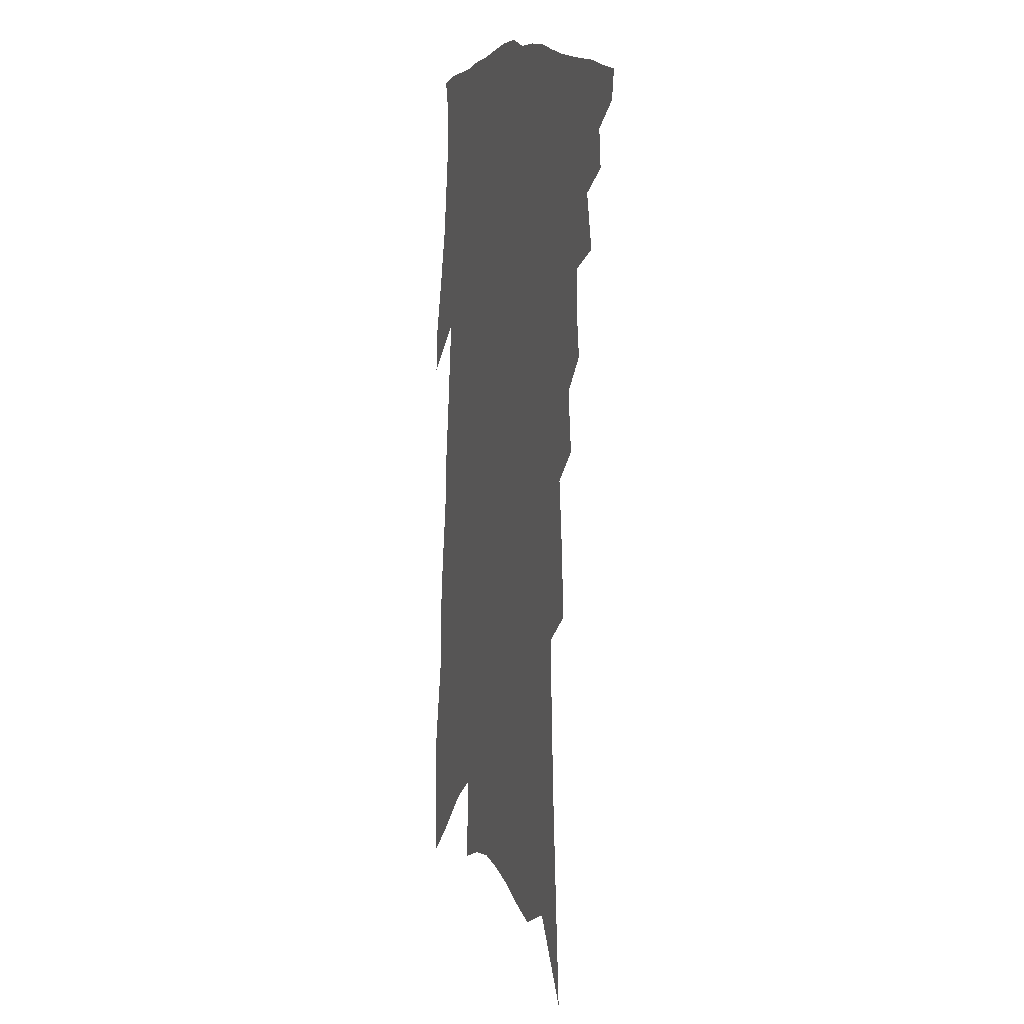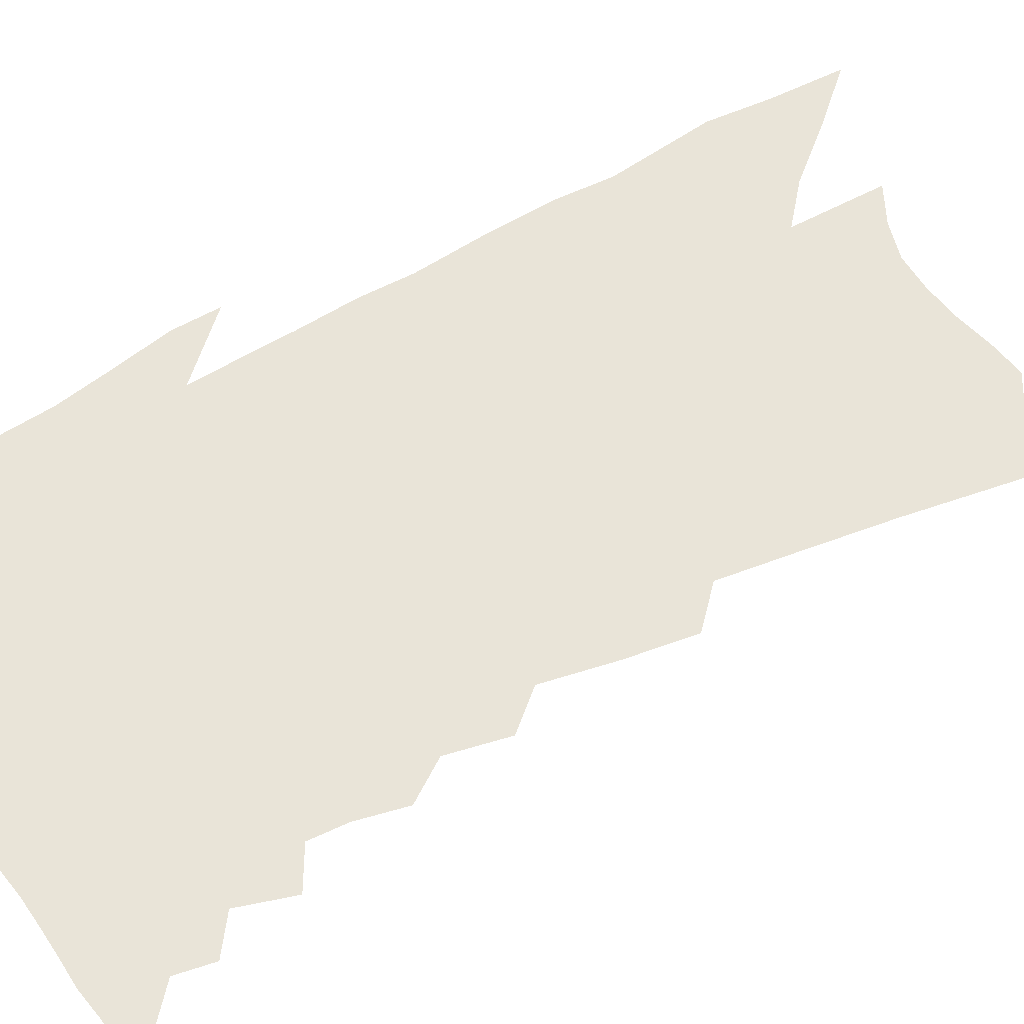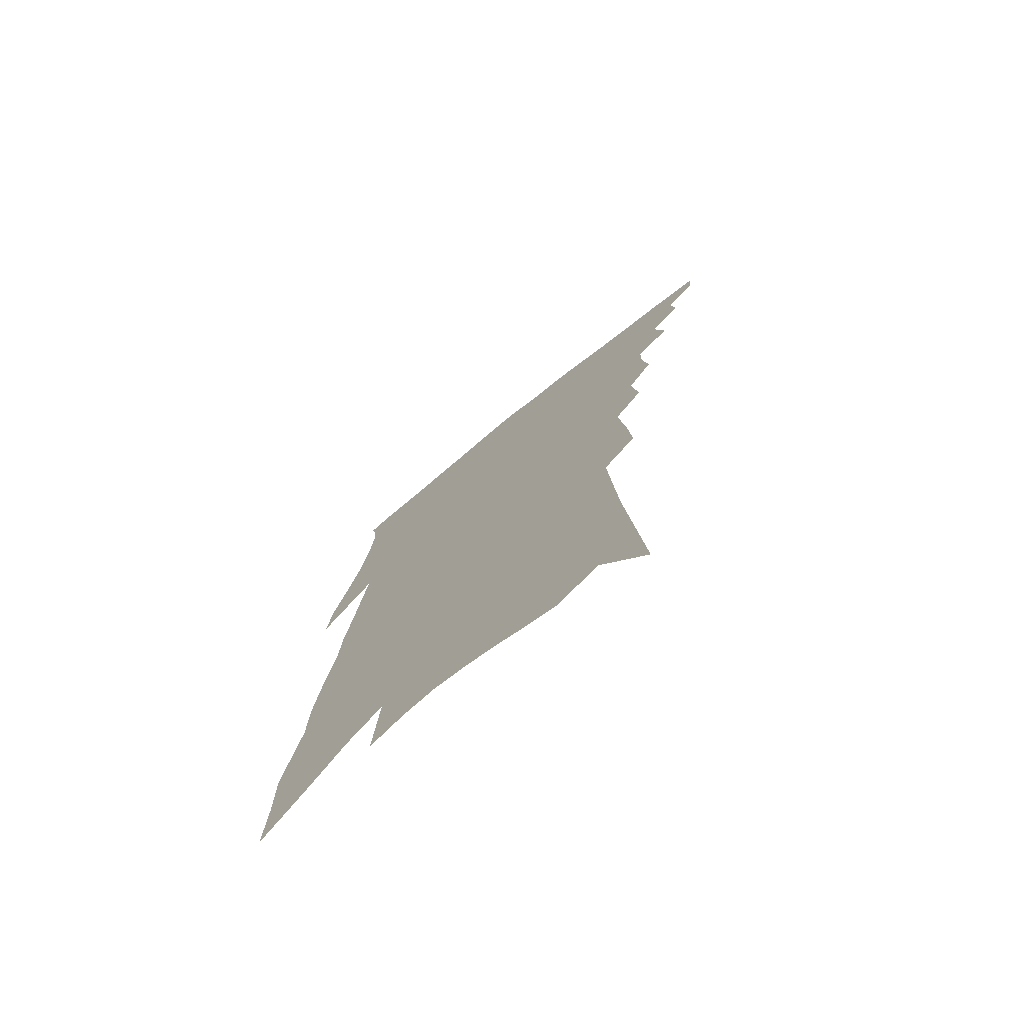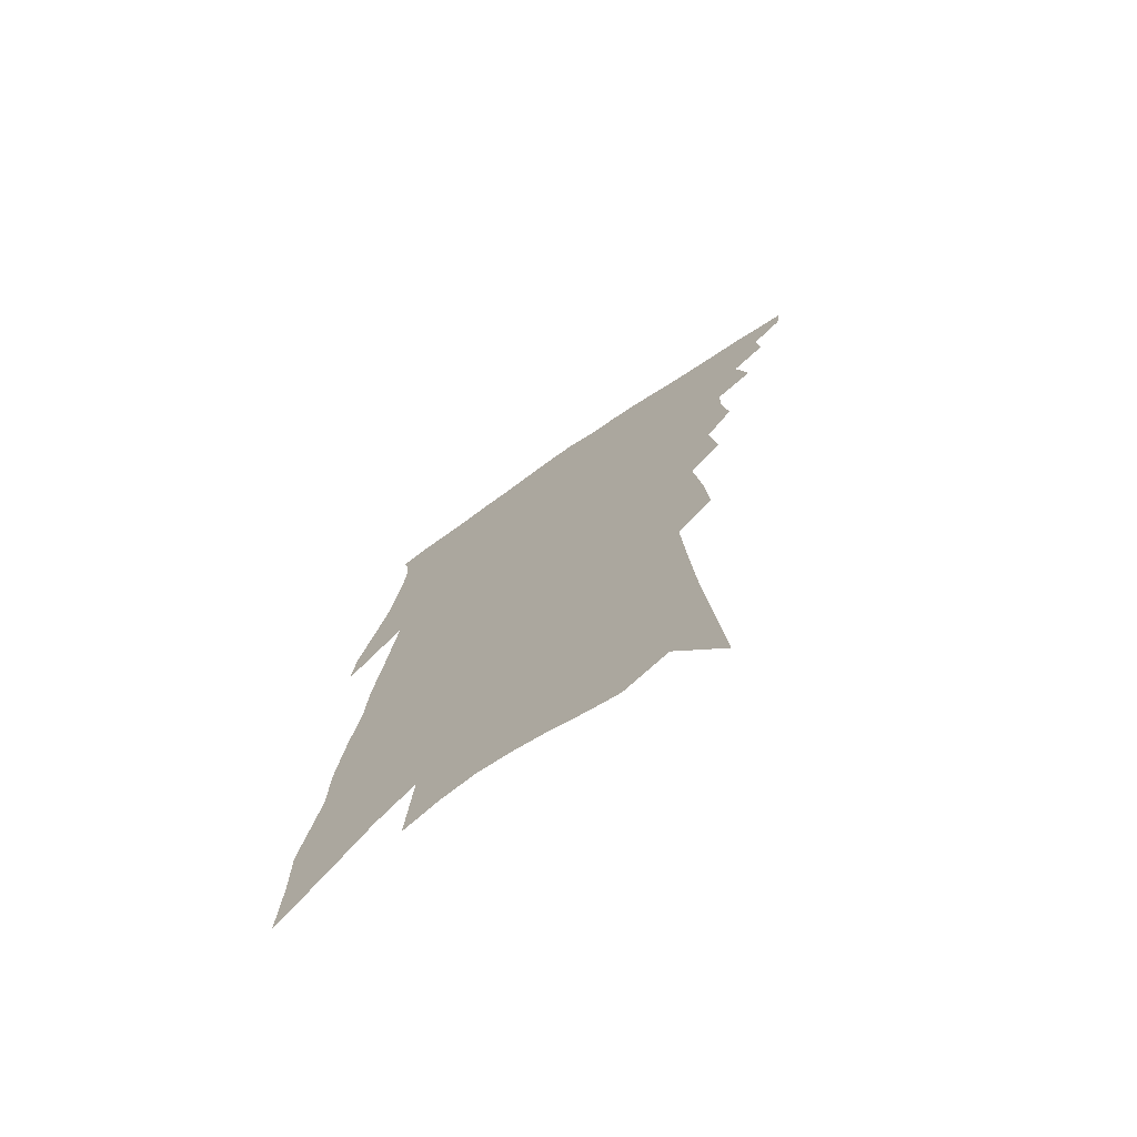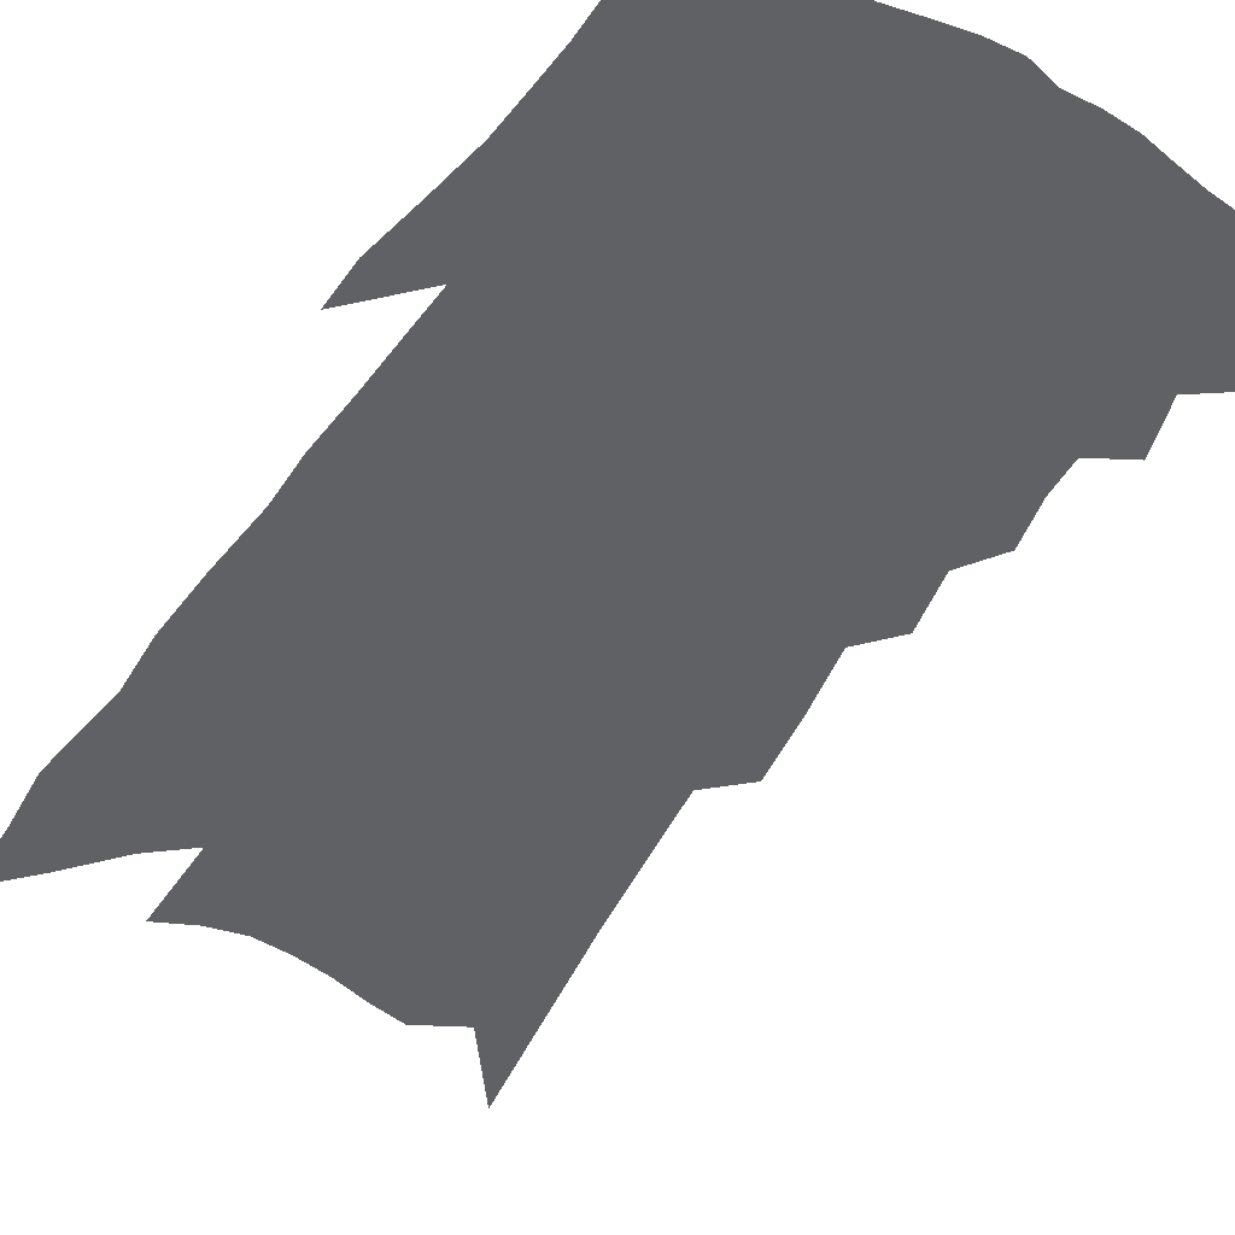
<metadata>
{"format":"obj","ext":"obj","renderer":"f3d","projection":"perspective","resolution":1024,"background":"white","views":[{"elev":6.3,"azim":-108.8,"up":"+Y"},{"elev":60.3,"azim":-114.2,"up":"+Z"},{"elev":-75.2,"azim":-140.5,"up":"+Y"},{"elev":-73.4,"azim":-144.8,"up":"+Y"},{"elev":-47.7,"azim":152.3,"up":"+Z"}]}
</metadata>
<code>
v 496.6 388 0
v 495.3 396.6 0
v 505.3 369.3 0
v 506.5 380.7 0
v 505.8 389.8 0
v 503.8 398.5 0
v 512.5 346.1 0
v 516.2 362.6 0
v 516.7 373.6 0
v 515.4 382.5 0
v 514.1 391.3 0
v 512.3 400.8 0
v 522.6 314.3 0
v 524.6 329 0
v 524.4 340.6 0
v 525.4 353.9 0
v 526.3 365.9 0
v 525.8 375.6 0
v 524.3 384.2 0
v 522.7 393 0
v 521.1 402.1 0
v 529.1 285.3 0
v 531.4 303.4 0
v 532.2 317.2 0
v 536.7 337 0
v 534.8 345.4 0
v 536 358.3 0
v 535.3 367.7 0
v 534.3 376.8 0
v 533.2 385.6 0
v 531.8 394.2 0
v 529.8 403.5 0
v 535.5 233.3 0
v 536.8 253.9 0
v 539.2 275.5 0
v 541.3 294.3 0
v 542.2 309.3 0
v 544.3 325.7 0
v 545.6 339.8 0
v 544.5 348.7 0
v 545.4 360.8 0
v 544.3 369.4 0
v 543.2 378.3 0
v 541.9 387.1 0
v 540.3 395.9 0
v 538.5 405.2 0
v 538.8 108 0
v 541.6 142.8 0
v 544.2 174.5 0
v 545.7 200.7 0
v 547 224.2 0
v 548.8 247.3 0
v 549.3 265.2 0
v 550.8 284.1 0
v 551.4 299.2 0
v 553.2 316.3 0
v 553.6 328.6 0
v 554 340.9 0
v 554.1 351.9 0
v 554 361.9 0
v 553.3 370.9 0
v 551.8 379.6 0
v 550.7 388.4 0
v 549.1 397.6 0
v 547.2 407.4 0
v 554.8 132.7 0
v 556.9 165.3 0
v 558 192.3 0
v 557.6 211.4 0
v 558.9 235.2 0
v 560.2 256.8 0
v 560.3 272.8 0
v 560.5 288 0
v 561.6 304.6 0
v 562.4 319.2 0
v 562.9 332 0
v 563 343.2 0
v 563 353.6 0
v 563.2 364 0
v 562.3 372.2 0
v 561 380.8 0
v 559.8 389.7 0
v 557.9 399.6 0
v 555.9 409.9 0
v 569 126.2 0
v 568.2 148.9 0
v 568.9 177.5 0
v 569.1 201.1 0
v 569.2 222.5 0
v 569.7 243 0
v 570 261.4 0
v 570.1 277.3 0
v 570.7 294 0
v 571.2 309.3 0
v 571.2 321.1 0
v 571.6 333.8 0
v 571.7 345 0
v 571.5 354.5 0
v 571.4 364.6 0
v 570.7 373.1 0
v 569.8 381.7 0
v 569.1 390.4 0
v 567.5 399.7 0
v 564.9 411 0
v 579.8 129.1 0
v 579.9 160.7 0
v 579.7 185.1 0
v 579 203 0
v 579.6 230.5 0
v 579.2 244.8 0
v 579.4 263.7 0
v 579.4 280 0
v 579.7 296.1 0
v 580 311.2 0
v 580.3 324.5 0
v 579.9 333.9 0
v 580.1 345.8 0
v 580 355.7 0
v 579.9 365.2 0
v 579.4 373.9 0
v 578.7 382.6 0
v 577.9 391.3 0
v 576.4 400.7 0
v 574.3 411.2 0
v 590.8 133.2 0
v 590.4 165.2 0
v 589.8 189 0
v 589.1 208 0
v 589.1 229.8 0
v 588.6 245.4 0
v 588.6 266.5 0
v 588.6 283.3 0
v 588.5 298.1 0
v 588.5 311.5 0
v 588.7 325.8 0
v 588.8 336.8 0
v 588.8 347.7 0
v 588.7 357 0
v 588.5 366.1 0
v 588.3 374.8 0
v 587.8 383.3 0
v 586.9 392 0
v 585.2 402.1 0
v 583 414.1 0
v 601.8 135.9 0
v 600.8 167.2 0
v 599.9 190.9 0
v 599.2 214.7 0
v 598.6 231 0
v 598.1 249.5 0
v 597.7 267.6 0
v 597.5 283.7 0
v 597.3 299 0
v 597.1 312.9 0
v 597 326.1 0
v 597 336.6 0
v 597 347.6 0
v 596.9 356.9 0
v 597 366.6 0
v 596.9 375.4 0
v 596.5 383.9 0
v 595.6 393 0
v 594.4 402.5 0
v 592.4 414 0
v 612.7 137.3 0
v 611.2 167.3 0
v 610 191 0
v 609.3 210.5 0
v 608.2 231 0
v 607.3 251.8 0
v 606.7 269.8 0
v 606.4 283 0
v 605.9 299.4 0
v 605.6 312.7 0
v 605.3 325.9 0
v 605.3 337.7 0
v 605.2 347.7 0
v 605.2 357.7 0
v 605.3 367 0
v 605.4 375.9 0
v 605.2 384.3 0
v 604.9 392.9 0
v 603.7 402.6 0
v 602.4 412.8 0
v 623.8 135.4 0
v 622 163.5 0
v 620.6 187.3 0
v 619.4 208.1 0
v 617.8 230.5 0
v 616.6 250.6 0
v 616 266.9 0
v 615.2 282.9 0
v 614.8 297 0
v 614.3 310.9 0
v 614 323.6 0
v 613.5 337 0
v 613.3 347.8 0
v 613.4 357.4 0
v 613.5 367.2 0
v 613.7 376.1 0
v 613.7 384.4 0
v 613.8 392.9 0
v 613.5 401.7 0
v 612.6 411.4 0
v 635.3 131 0
v 633.1 159 0
v 631.4 182.9 0
v 629.6 205.7 0
v 627.8 227.5 0
v 626.3 247.6 0
v 625.9 262.8 0
v 624.3 281.1 0
v 623.9 294.7 0
v 623.2 308.6 0
v 622.8 321.3 0
v 622 335.3 0
v 621.4 347.5 0
v 621.7 356.6 0
v 621.8 366.1 0
v 621.9 376 0
v 622.5 384.8 0
v 622.7 392.6 0
v 622.7 401 0
v 621.7 410.8 0
v 645.5 150.3 0
v 643.5 174.3 0
v 641.7 196.6 0
v 638.7 221.5 0
v 637.3 240.5 0
v 636.4 257 0
v 634.9 274.9 0
v 633.6 290.8 0
v 632.3 306.4 0
v 631.3 320.6 0
v 630.9 332.6 0
v 630.2 345 0
v 629.8 356.2 0
v 629.8 365.9 0
v 630 375.7 0
v 630.4 384.3 0
v 630.8 392.4 0
v 631.2 400.6 0
v 631.5 409.3 0
v 659.9 136 0
v 656.5 163.8 0
v 653.9 188.1 0
v 651.5 210.7 0
v 649.5 231.1 0
v 647.6 250 0
v 646.4 266.9 0
v 644.1 285.2 0
v 642.3 301.4 0
v 641.2 315.8 0
v 640.4 328.9 0
v 639.4 341.8 0
v 638.3 354.5 0
v 637.7 365.9 0
v 638 375 0
v 638.3 384.1 0
v 638.8 392 0
v 639.4 400 0
v 640 409 0
v 674.3 122.9 0
v 673.2 144.8 0
v 673.3 164 0
v 667.1 194.7 0
v 666.6 212.5 0
v 663.9 233.4 0
v 660.2 255 0
v 659.1 271.3 0
v 656.4 289.5 0
v 654.4 305.6 0
v 652.3 321 0
v 649.9 336.1 0
v 648.9 348.9 0
v 647.5 361.5 0
v 646.6 372.9 0
v 646.1 383.2 0
v 646.8 391.5 0
v 647.4 399.3 0
v 648.5 408.7 0
v 670.9 304.5 0
v 669.5 318.9 0
v 664.5 337 0
v 660.1 353.8 0
v 658.1 366.8 0
v 656.2 379.2 0
v 655.3 390.1 0
v 655.6 398.7 0
v 657.5 406.9 0
f 4 5 1
f 1 5 2
f 5 6 2
f 8 9 3
f 3 9 4
f 9 10 4
f 4 10 5
f 10 11 5
f 5 11 6
f 11 12 6
f 15 16 7
f 7 16 8
f 16 17 8
f 8 17 9
f 17 18 9
f 9 18 10
f 18 19 10
f 10 19 11
f 19 20 11
f 11 20 12
f 20 21 12
f 23 24 13
f 13 24 14
f 24 25 14
f 14 25 15
f 25 26 15
f 15 26 16
f 26 27 16
f 16 27 17
f 27 28 17
f 17 28 18
f 28 29 18
f 18 29 19
f 29 30 19
f 19 30 20
f 30 31 20
f 20 31 21
f 31 32 21
f 35 36 22
f 22 36 23
f 36 37 23
f 23 37 24
f 37 38 24
f 24 38 25
f 38 39 25
f 25 39 26
f 39 40 26
f 26 40 27
f 40 41 27
f 27 41 28
f 41 42 28
f 28 42 29
f 42 43 29
f 29 43 30
f 43 44 30
f 30 44 31
f 44 45 31
f 31 45 32
f 45 46 32
f 51 52 33
f 33 52 34
f 52 53 34
f 34 53 35
f 53 54 35
f 35 54 36
f 54 55 36
f 36 55 37
f 55 56 37
f 37 56 38
f 56 57 38
f 38 57 39
f 57 58 39
f 39 58 40
f 58 59 40
f 40 59 41
f 59 60 41
f 41 60 42
f 60 61 42
f 42 61 43
f 61 62 43
f 43 62 44
f 62 63 44
f 44 63 45
f 63 64 45
f 45 64 46
f 64 65 46
f 47 66 48
f 66 67 48
f 48 67 49
f 67 68 49
f 49 68 50
f 68 69 50
f 50 69 51
f 69 70 51
f 51 70 52
f 70 71 52
f 52 71 53
f 71 72 53
f 53 72 54
f 72 73 54
f 54 73 55
f 73 74 55
f 55 74 56
f 74 75 56
f 56 75 57
f 75 76 57
f 57 76 58
f 76 77 58
f 58 77 59
f 77 78 59
f 59 78 60
f 78 79 60
f 60 79 61
f 79 80 61
f 61 80 62
f 80 81 62
f 62 81 63
f 81 82 63
f 63 82 64
f 82 83 64
f 64 83 65
f 83 84 65
f 85 86 66
f 66 86 67
f 86 87 67
f 67 87 68
f 87 88 68
f 68 88 69
f 88 89 69
f 69 89 70
f 89 90 70
f 70 90 71
f 90 91 71
f 71 91 72
f 91 92 72
f 72 92 73
f 92 93 73
f 73 93 74
f 93 94 74
f 74 94 75
f 94 95 75
f 75 95 76
f 95 96 76
f 76 96 77
f 96 97 77
f 77 97 78
f 97 98 78
f 78 98 79
f 98 99 79
f 79 99 80
f 99 100 80
f 80 100 81
f 100 101 81
f 81 101 82
f 101 102 82
f 82 102 83
f 102 103 83
f 83 103 84
f 103 104 84
f 85 105 86
f 105 106 86
f 86 106 87
f 106 107 87
f 87 107 88
f 107 108 88
f 88 108 89
f 108 109 89
f 89 109 90
f 109 110 90
f 90 110 91
f 110 111 91
f 91 111 92
f 111 112 92
f 92 112 93
f 112 113 93
f 93 113 94
f 113 114 94
f 94 114 95
f 114 115 95
f 95 115 96
f 115 116 96
f 96 116 97
f 116 117 97
f 97 117 98
f 117 118 98
f 98 118 99
f 118 119 99
f 99 119 100
f 119 120 100
f 100 120 101
f 120 121 101
f 101 121 102
f 121 122 102
f 102 122 103
f 122 123 103
f 103 123 104
f 123 124 104
f 105 125 106
f 125 126 106
f 106 126 107
f 126 127 107
f 107 127 108
f 127 128 108
f 108 128 109
f 128 129 109
f 109 129 110
f 129 130 110
f 110 130 111
f 130 131 111
f 111 131 112
f 131 132 112
f 112 132 113
f 132 133 113
f 113 133 114
f 133 134 114
f 114 134 115
f 134 135 115
f 115 135 116
f 135 136 116
f 116 136 117
f 136 137 117
f 117 137 118
f 137 138 118
f 118 138 119
f 138 139 119
f 119 139 120
f 139 140 120
f 120 140 121
f 140 141 121
f 121 141 122
f 141 142 122
f 122 142 123
f 142 143 123
f 123 143 124
f 143 144 124
f 125 145 126
f 145 146 126
f 126 146 127
f 146 147 127
f 127 147 128
f 147 148 128
f 128 148 129
f 148 149 129
f 129 149 130
f 149 150 130
f 130 150 131
f 150 151 131
f 131 151 132
f 151 152 132
f 132 152 133
f 152 153 133
f 133 153 134
f 153 154 134
f 134 154 135
f 154 155 135
f 135 155 136
f 155 156 136
f 136 156 137
f 156 157 137
f 137 157 138
f 157 158 138
f 138 158 139
f 158 159 139
f 139 159 140
f 159 160 140
f 140 160 141
f 160 161 141
f 141 161 142
f 161 162 142
f 142 162 143
f 162 163 143
f 143 163 144
f 163 164 144
f 145 165 146
f 165 166 146
f 146 166 147
f 166 167 147
f 147 167 148
f 167 168 148
f 148 168 149
f 168 169 149
f 149 169 150
f 169 170 150
f 150 170 151
f 170 171 151
f 151 171 152
f 171 172 152
f 152 172 153
f 172 173 153
f 153 173 154
f 173 174 154
f 154 174 155
f 174 175 155
f 155 175 156
f 175 176 156
f 156 176 157
f 176 177 157
f 157 177 158
f 177 178 158
f 158 178 159
f 178 179 159
f 159 179 160
f 179 180 160
f 160 180 161
f 180 181 161
f 161 181 162
f 181 182 162
f 162 182 163
f 182 183 163
f 163 183 164
f 183 184 164
f 165 185 166
f 185 186 166
f 166 186 167
f 186 187 167
f 167 187 168
f 187 188 168
f 168 188 169
f 188 189 169
f 169 189 170
f 189 190 170
f 170 190 171
f 190 191 171
f 171 191 172
f 191 192 172
f 172 192 173
f 192 193 173
f 173 193 174
f 193 194 174
f 174 194 175
f 194 195 175
f 175 195 176
f 195 196 176
f 176 196 177
f 196 197 177
f 177 197 178
f 197 198 178
f 178 198 179
f 198 199 179
f 179 199 180
f 199 200 180
f 180 200 181
f 200 201 181
f 181 201 182
f 201 202 182
f 182 202 183
f 202 203 183
f 183 203 184
f 203 204 184
f 185 205 186
f 205 206 186
f 186 206 187
f 206 207 187
f 187 207 188
f 207 208 188
f 188 208 189
f 208 209 189
f 189 209 190
f 209 210 190
f 190 210 191
f 210 211 191
f 191 211 192
f 211 212 192
f 192 212 193
f 212 213 193
f 193 213 194
f 213 214 194
f 194 214 195
f 214 215 195
f 195 215 196
f 215 216 196
f 196 216 197
f 216 217 197
f 197 217 198
f 217 218 198
f 198 218 199
f 218 219 199
f 199 219 200
f 219 220 200
f 200 220 201
f 220 221 201
f 201 221 202
f 221 222 202
f 202 222 203
f 222 223 203
f 203 223 204
f 223 224 204
f 206 225 207
f 225 226 207
f 207 226 208
f 226 227 208
f 208 227 209
f 227 228 209
f 209 228 210
f 228 229 210
f 210 229 211
f 229 230 211
f 211 230 212
f 230 231 212
f 212 231 213
f 231 232 213
f 213 232 214
f 232 233 214
f 214 233 215
f 233 234 215
f 215 234 216
f 234 235 216
f 216 235 217
f 235 236 217
f 217 236 218
f 236 237 218
f 218 237 219
f 237 238 219
f 219 238 220
f 238 239 220
f 220 239 221
f 239 240 221
f 221 240 222
f 240 241 222
f 222 241 223
f 241 242 223
f 223 242 224
f 242 243 224
f 225 244 226
f 244 245 226
f 226 245 227
f 245 246 227
f 227 246 228
f 246 247 228
f 228 247 229
f 247 248 229
f 229 248 230
f 248 249 230
f 230 249 231
f 249 250 231
f 231 250 232
f 250 251 232
f 232 251 233
f 251 252 233
f 233 252 234
f 252 253 234
f 234 253 235
f 253 254 235
f 235 254 236
f 254 255 236
f 236 255 237
f 255 256 237
f 237 256 238
f 256 257 238
f 238 257 239
f 257 258 239
f 239 258 240
f 258 259 240
f 240 259 241
f 259 260 241
f 241 260 242
f 260 261 242
f 242 261 243
f 261 262 243
f 244 263 245
f 263 264 245
f 245 264 246
f 264 265 246
f 246 265 247
f 265 266 247
f 247 266 248
f 266 267 248
f 248 267 249
f 267 268 249
f 249 268 250
f 268 269 250
f 250 269 251
f 269 270 251
f 251 270 252
f 270 271 252
f 252 271 253
f 271 272 253
f 253 272 254
f 272 273 254
f 254 273 255
f 273 274 255
f 255 274 256
f 274 275 256
f 256 275 257
f 275 276 257
f 257 276 258
f 276 277 258
f 258 277 259
f 277 278 259
f 259 278 260
f 278 279 260
f 260 279 261
f 279 280 261
f 261 280 262
f 280 281 262
f 273 282 274
f 282 283 274
f 274 283 275
f 283 284 275
f 275 284 276
f 284 285 276
f 276 285 277
f 285 286 277
f 277 286 278
f 286 287 278
f 278 287 279
f 287 288 279
f 279 288 280
f 288 289 280
f 280 289 281
f 289 290 281

</code>
